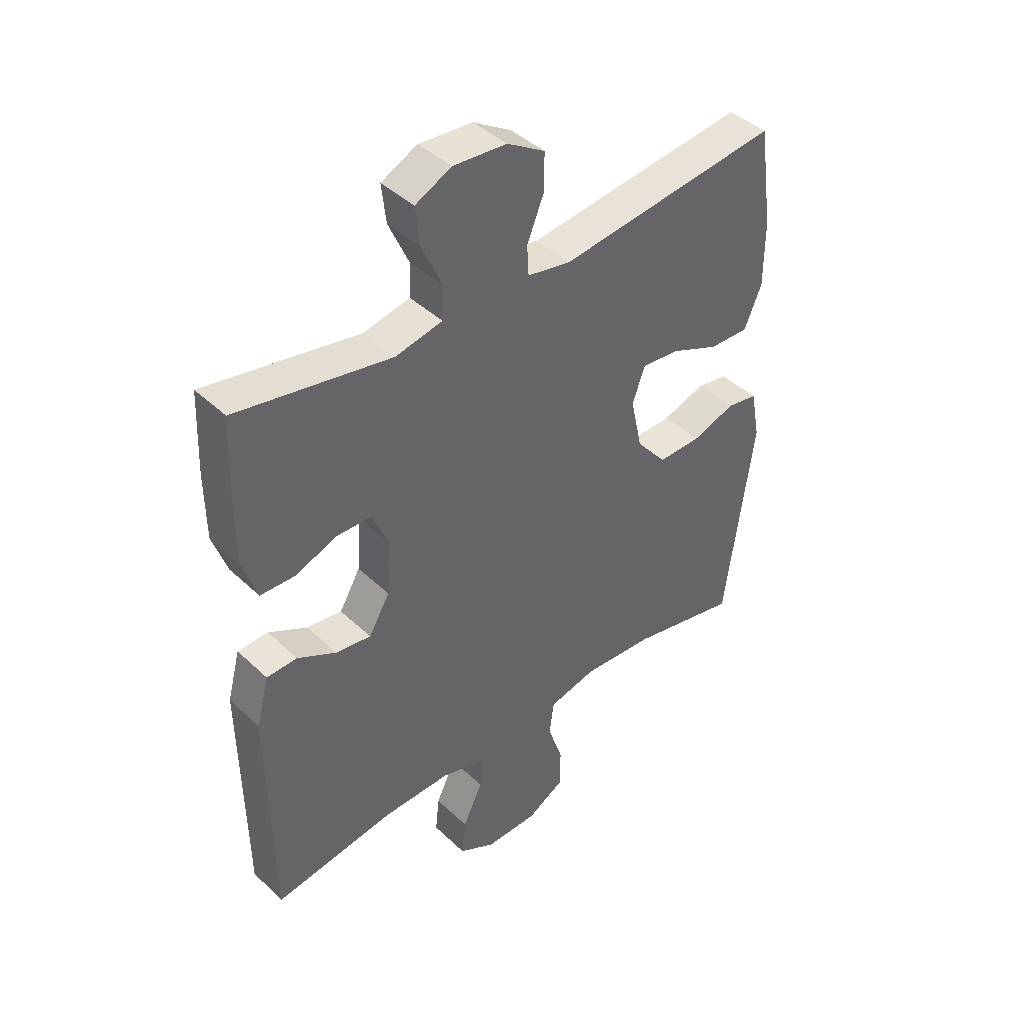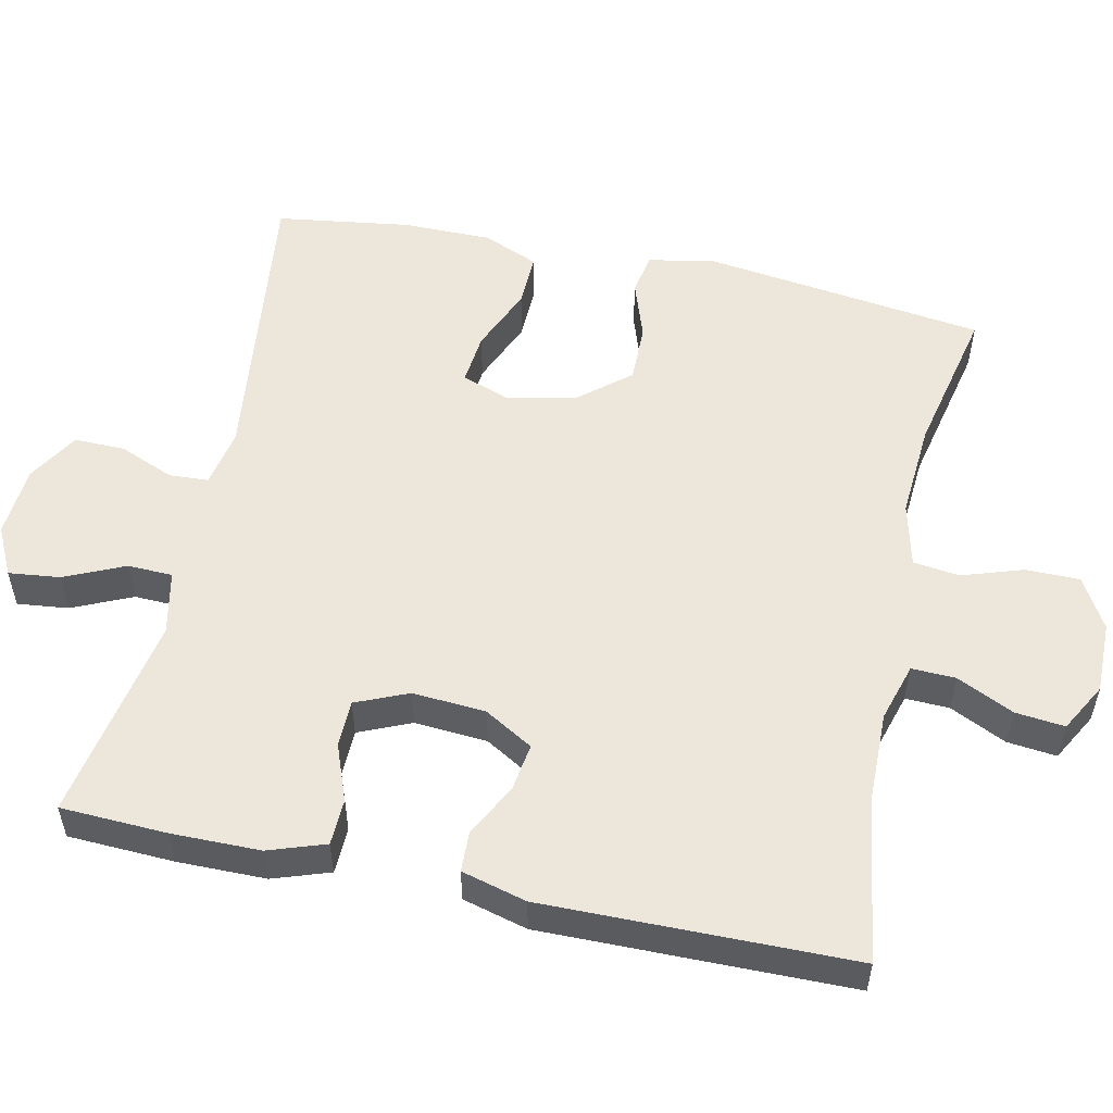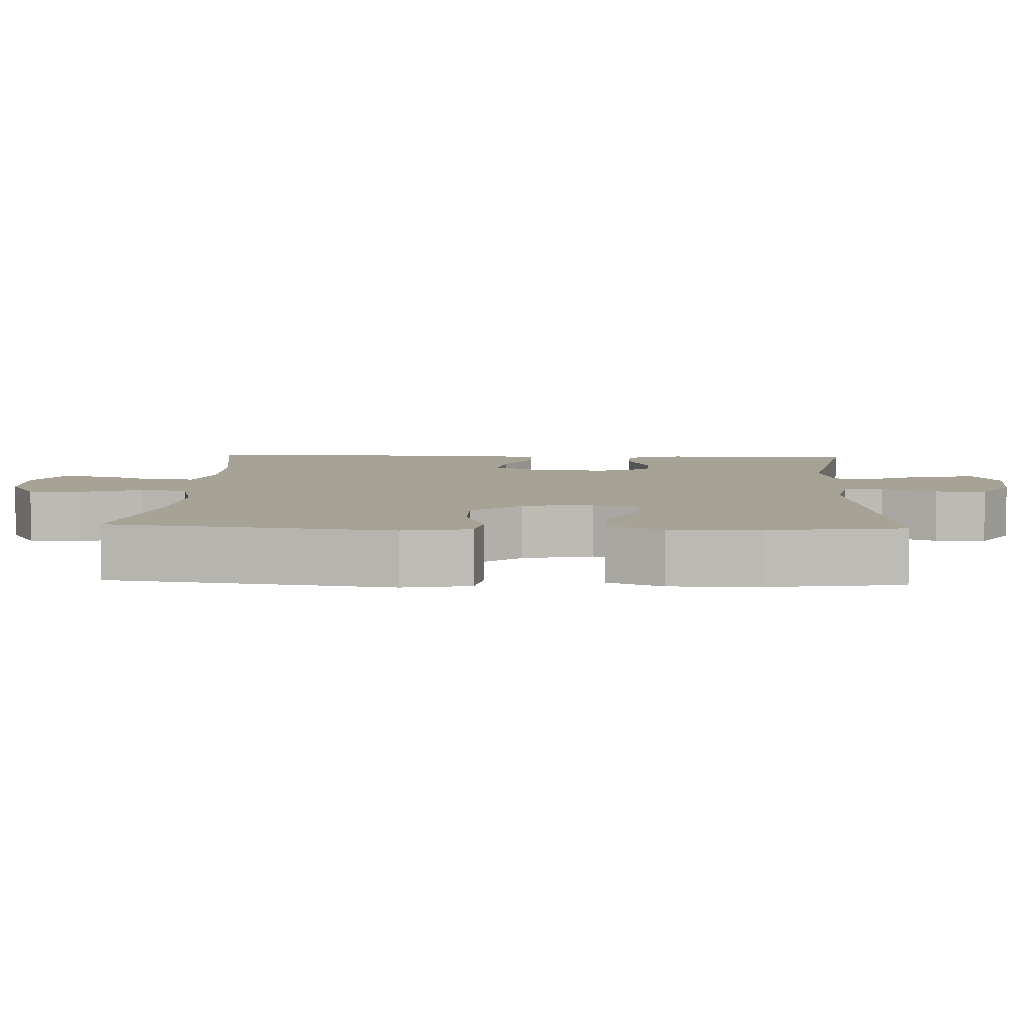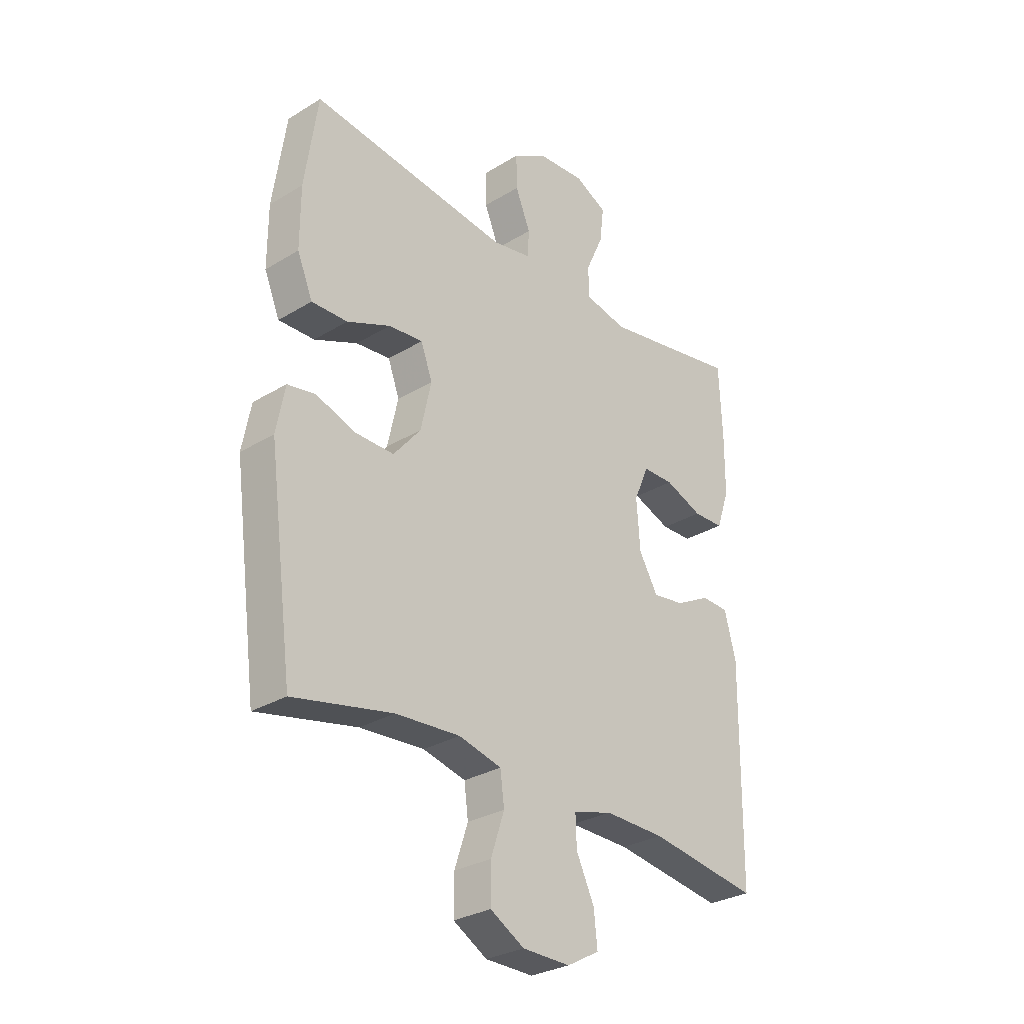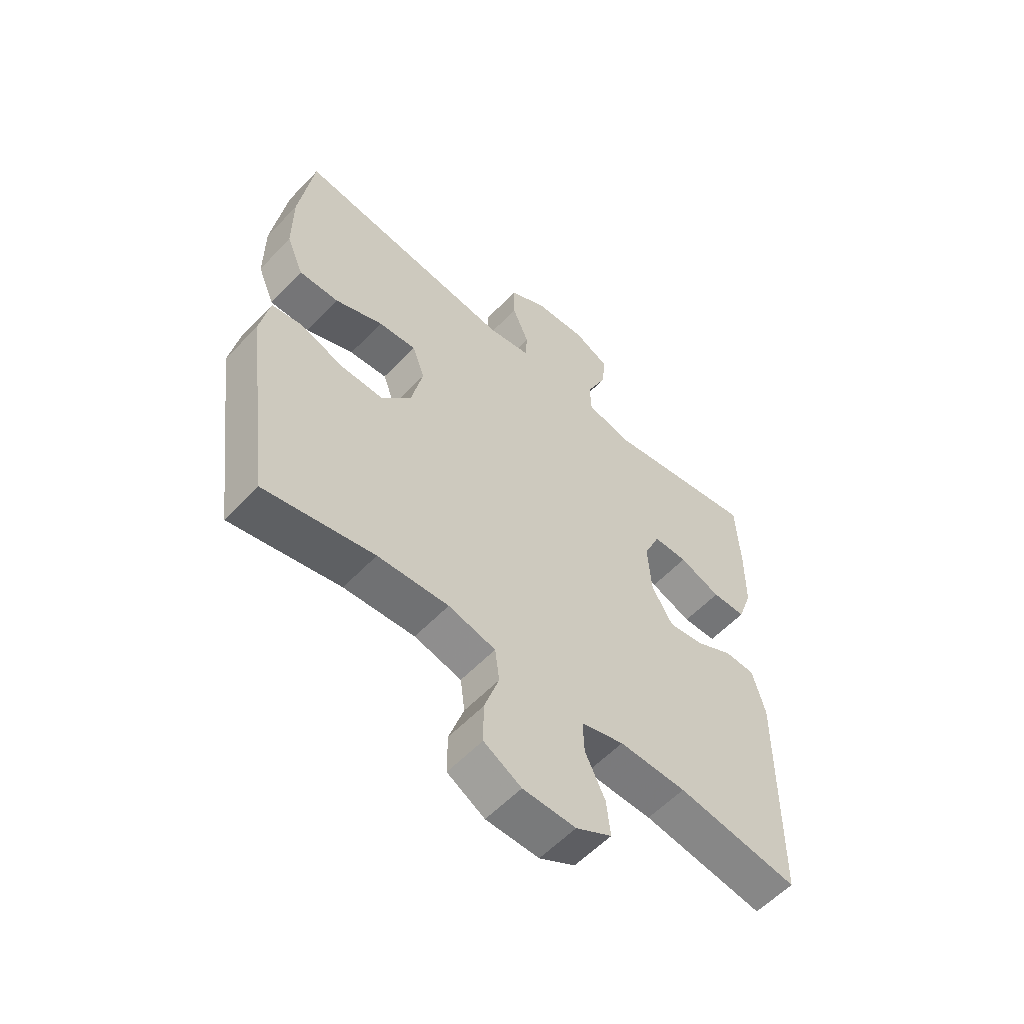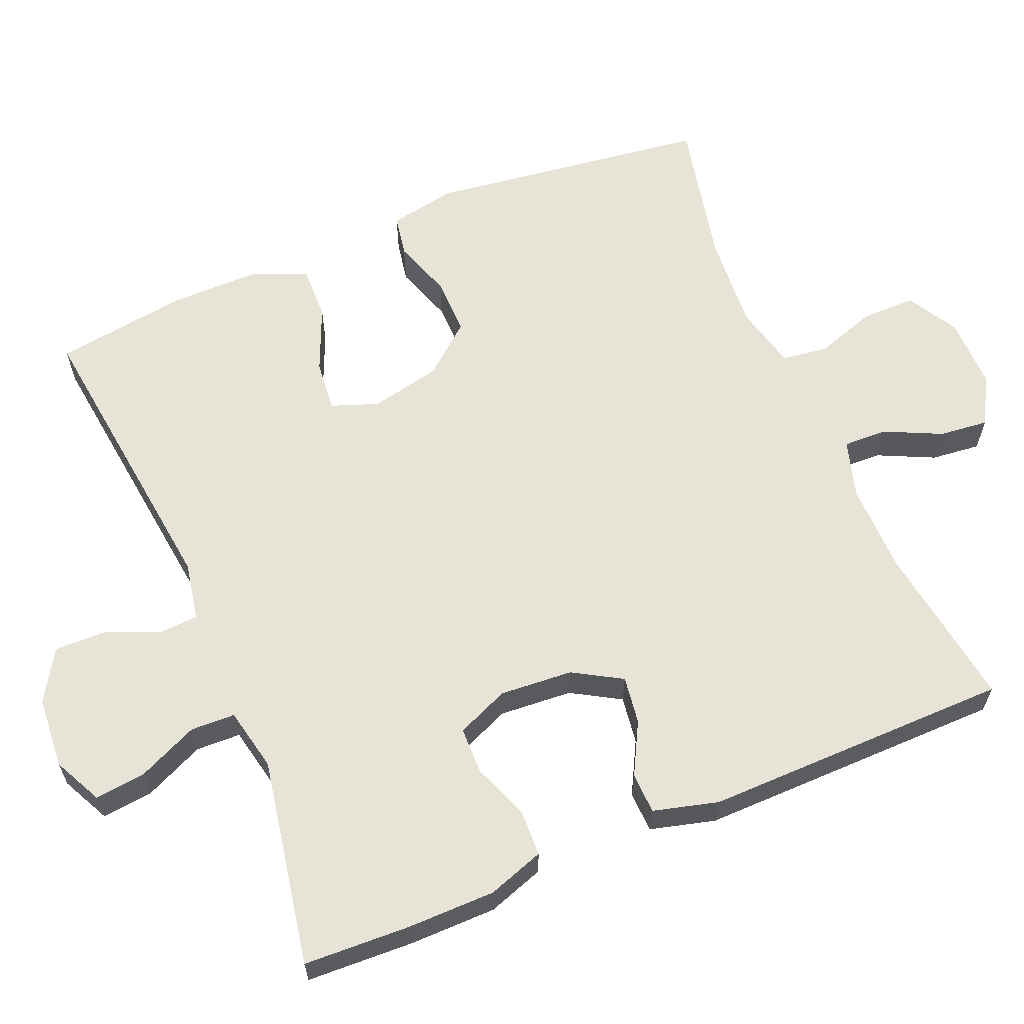
<metadata>
{"format":"obj","ext":"obj","renderer":"f3d","projection":"perspective","resolution":1024,"background":"white","views":[{"elev":42.4,"azim":138.2,"up":"+Z"},{"elev":54.1,"azim":102.2,"up":"+Y"},{"elev":6.3,"azim":-87.5,"up":"+Y"},{"elev":-29.6,"azim":-48.2,"up":"+Z"},{"elev":-57.6,"azim":-42.9,"up":"+Z"},{"elev":62.1,"azim":67.3,"up":"+Y"}]}
</metadata>
<code>
v -0.5 0.07 -0.5
v -0.55 0.07 -0.123
v -0.533 0.07 -0.033
v -0.477 0.07 -0.023
v -0.398 0.07 -0.05
v -0.32 0.07 -0.051
v -0.265 0.07 0.015
v -0.244 0.07 0.11
v -0.267 0.07 0.173
v -0.336 0.07 0.166
v -0.423 0.07 0.129
v -0.495 0.07 0.127
v -0.526 0.07 0.201
v -0.526 0.07 0.32
v -0.5 0.07 0.5
v -0.1 0.07 0.451
v -0.022 0.07 0.466
v -0.019 0.07 0.519
v -0.049 0.07 0.592
v -0.05 0.07 0.66
v 0.018 0.07 0.701
v 0.114 0.07 0.708
v 0.179 0.07 0.676
v 0.171 0.07 0.607
v 0.135 0.07 0.527
v 0.137 0.07 0.467
v 0.222 0.07 0.449
v 0.5 0.07 0.5
v 0.506 0.07 0.357
v 0.505 0.07 0.239
v 0.479 0.07 0.163
v 0.417 0.07 0.161
v 0.341 0.07 0.19
v 0.278 0.07 0.189
v 0.248 0.07 0.119
v 0.255 0.07 0.021
v 0.293 0.07 -0.044
v 0.357 0.07 -0.035
v 0.427 0.07 0.002
v 0.482 0.07 0
v 0.505 0.07 -0.087
v 0.5 0.07 -0.5
v 0.279 0.07 -0.467
v 0.157 0.07 -0.465
v 0.079 0.07 -0.488
v 0.081 0.07 -0.547
v 0.117 0.07 -0.623
v 0.124 0.07 -0.689
v 0.059 0.07 -0.725
v -0.037 0.07 -0.724
v -0.105 0.07 -0.685
v -0.105 0.07 -0.612
v -0.078 0.07 -0.531
v -0.086 0.07 -0.469
v -0.172 0.07 -0.448
v -0.301 0.07 -0.457
v -0.5 0 -0.5
v -0.55 0 -0.123
v -0.533 0 -0.033
v -0.477 0 -0.023
v -0.398 0 -0.05
v -0.32 0 -0.051
v -0.265 0 0.015
v -0.244 0 0.11
v -0.267 0 0.173
v -0.336 0 0.166
v -0.423 0 0.129
v -0.495 0 0.127
v -0.526 0 0.201
v -0.526 0 0.32
v -0.5 0 0.5
v -0.1 0 0.451
v -0.022 0 0.466
v -0.019 0 0.519
v -0.049 0 0.592
v -0.05 0 0.66
v 0.018 0 0.701
v 0.114 0 0.708
v 0.179 0 0.676
v 0.171 0 0.607
v 0.135 0 0.527
v 0.137 0 0.467
v 0.222 0 0.449
v 0.5 0 0.5
v 0.506 0 0.357
v 0.505 0 0.239
v 0.479 0 0.163
v 0.417 0 0.161
v 0.341 0 0.19
v 0.278 0 0.189
v 0.248 0 0.119
v 0.255 0 0.021
v 0.293 0 -0.044
v 0.357 0 -0.035
v 0.427 0 0.002
v 0.482 0 0
v 0.505 0 -0.087
v 0.5 0 -0.5
v 0.279 0 -0.467
v 0.157 0 -0.465
v 0.079 0 -0.488
v 0.081 0 -0.547
v 0.117 0 -0.623
v 0.124 0 -0.689
v 0.059 0 -0.725
v -0.037 0 -0.724
v -0.105 0 -0.685
v -0.105 0 -0.612
v -0.078 0 -0.531
v -0.086 0 -0.469
v -0.172 0 -0.448
v -0.301 0 -0.457
f 51 52 53
f 50 51 53
f 49 50 53
f 48 49 53
f 47 48 53
f 46 47 53
f 45 46 53 54
f 44 45 54 55
f 41 42 43
f 40 41 43
f 39 40 43
f 38 39 43
f 43 44 55
f 38 43 55
f 37 38 55
f 31 32 33
f 30 31 33
f 29 30 33
f 28 29 33
f 27 28 33
f 26 27 33 34
f 23 24 25
f 22 23 25
f 21 22 25
f 20 21 25
f 19 20 25
f 18 19 25
f 17 18 25 26
f 26 34 35
f 17 26 35
f 16 17 35
f 14 15 16
f 13 14 16
f 12 13 16
f 11 12 16
f 10 11 16
f 3 4 5
f 2 3 5
f 1 2 5
f 56 1 5
f 56 5 6
f 56 6 7
f 55 56 7
f 37 55 7
f 36 37 7
f 35 36 7 8
f 16 35 8 9
f 9 10 16
f 109 108 107
f 109 107 106
f 109 106 105
f 109 105 104
f 109 104 103
f 109 103 102
f 110 109 102 101
f 111 110 101 100
f 99 98 97
f 99 97 96
f 99 96 95
f 99 95 94
f 111 100 99
f 111 99 94
f 111 94 93
f 89 88 87
f 89 87 86
f 89 86 85
f 89 85 84
f 89 84 83
f 90 89 83 82
f 81 80 79
f 81 79 78
f 81 78 77
f 81 77 76
f 81 76 75
f 81 75 74
f 82 81 74 73
f 91 90 82
f 91 82 73
f 91 73 72
f 72 71 70
f 72 70 69
f 72 69 68
f 72 68 67
f 72 67 66
f 61 60 59
f 61 59 58
f 61 58 57
f 61 57 112
f 62 61 112
f 63 62 112
f 63 112 111
f 63 111 93
f 63 93 92
f 64 63 92 91
f 65 64 91 72
f 72 66 65
f 1 57 58 2
f 2 58 59 3
f 3 59 60 4
f 4 60 61 5
f 5 61 62 6
f 6 62 63 7
f 7 63 64 8
f 8 64 65 9
f 9 65 66 10
f 10 66 67 11
f 11 67 68 12
f 12 68 69 13
f 13 69 70 14
f 14 70 71 15
f 15 71 72 16
f 16 72 73 17
f 17 73 74 18
f 18 74 75 19
f 19 75 76 20
f 20 76 77 21
f 21 77 78 22
f 22 78 79 23
f 23 79 80 24
f 24 80 81 25
f 25 81 82 26
f 26 82 83 27
f 27 83 84 28
f 28 84 85 29
f 29 85 86 30
f 30 86 87 31
f 31 87 88 32
f 32 88 89 33
f 33 89 90 34
f 34 90 91 35
f 35 91 92 36
f 36 92 93 37
f 37 93 94 38
f 38 94 95 39
f 39 95 96 40
f 40 96 97 41
f 41 97 98 42
f 42 98 99 43
f 43 99 100 44
f 44 100 101 45
f 45 101 102 46
f 46 102 103 47
f 47 103 104 48
f 48 104 105 49
f 49 105 106 50
f 50 106 107 51
f 51 107 108 52
f 52 108 109 53
f 53 109 110 54
f 54 110 111 55
f 55 111 112 56
f 56 112 57 1

</code>
